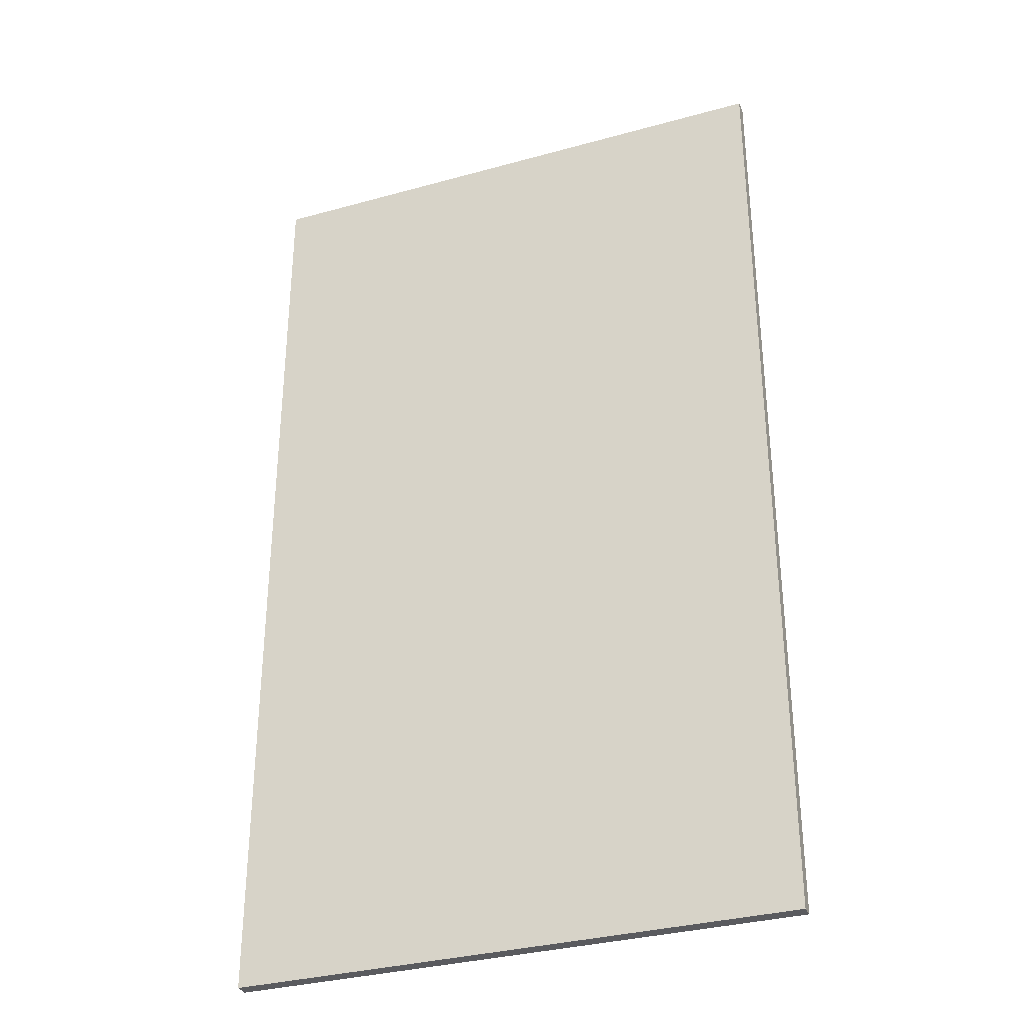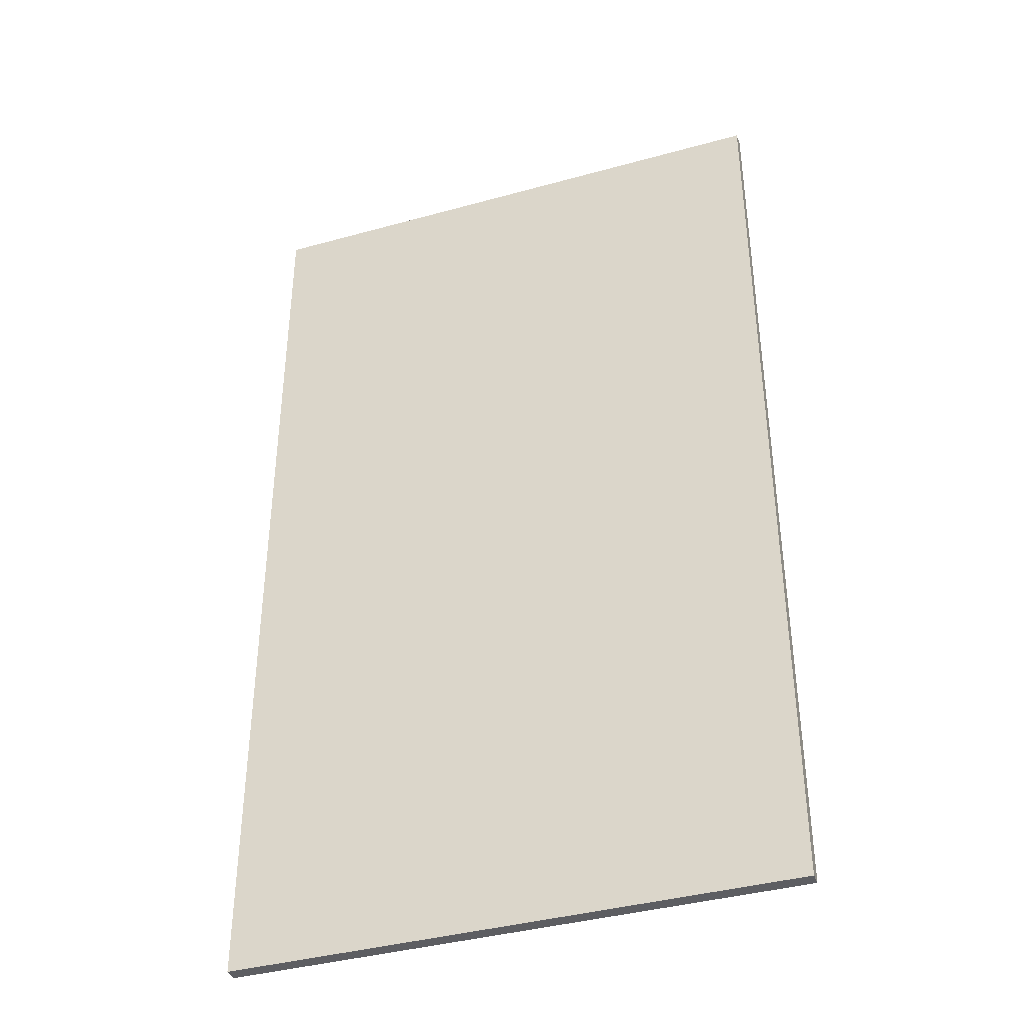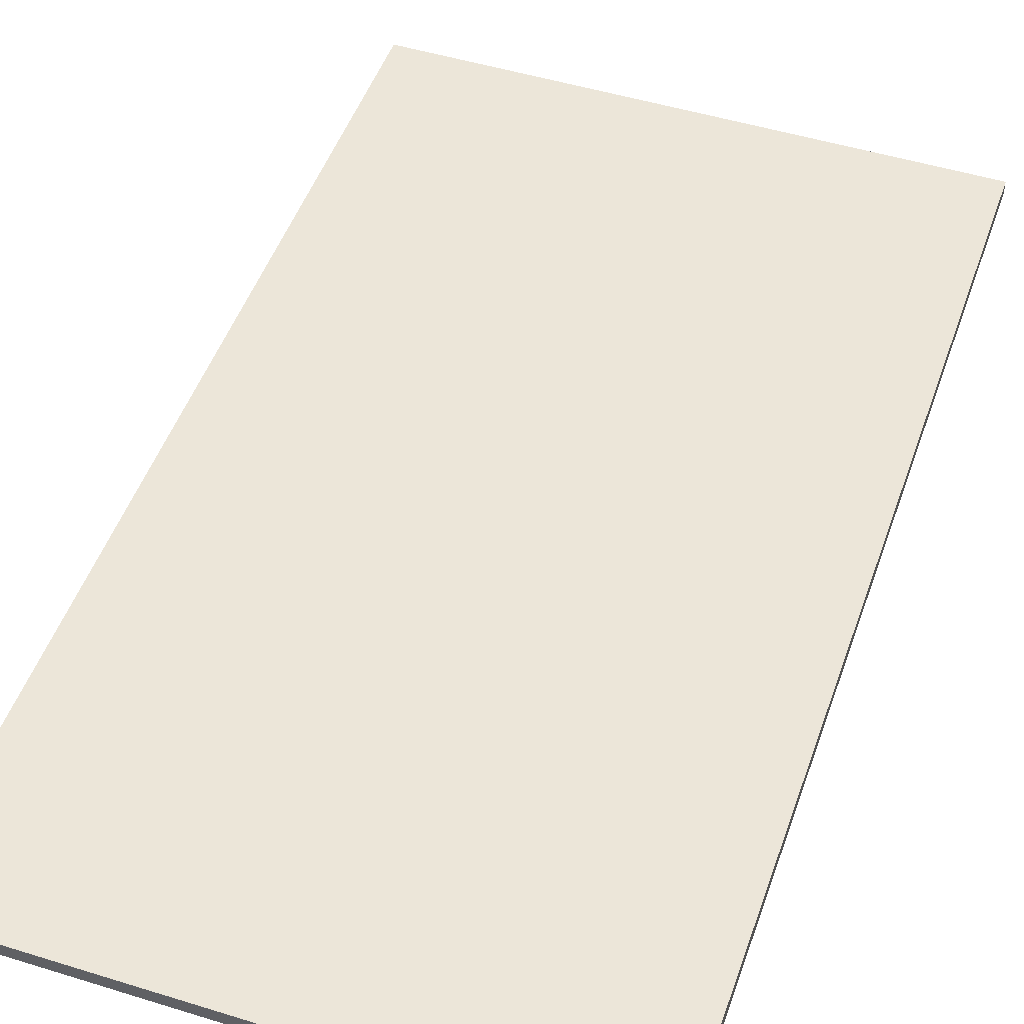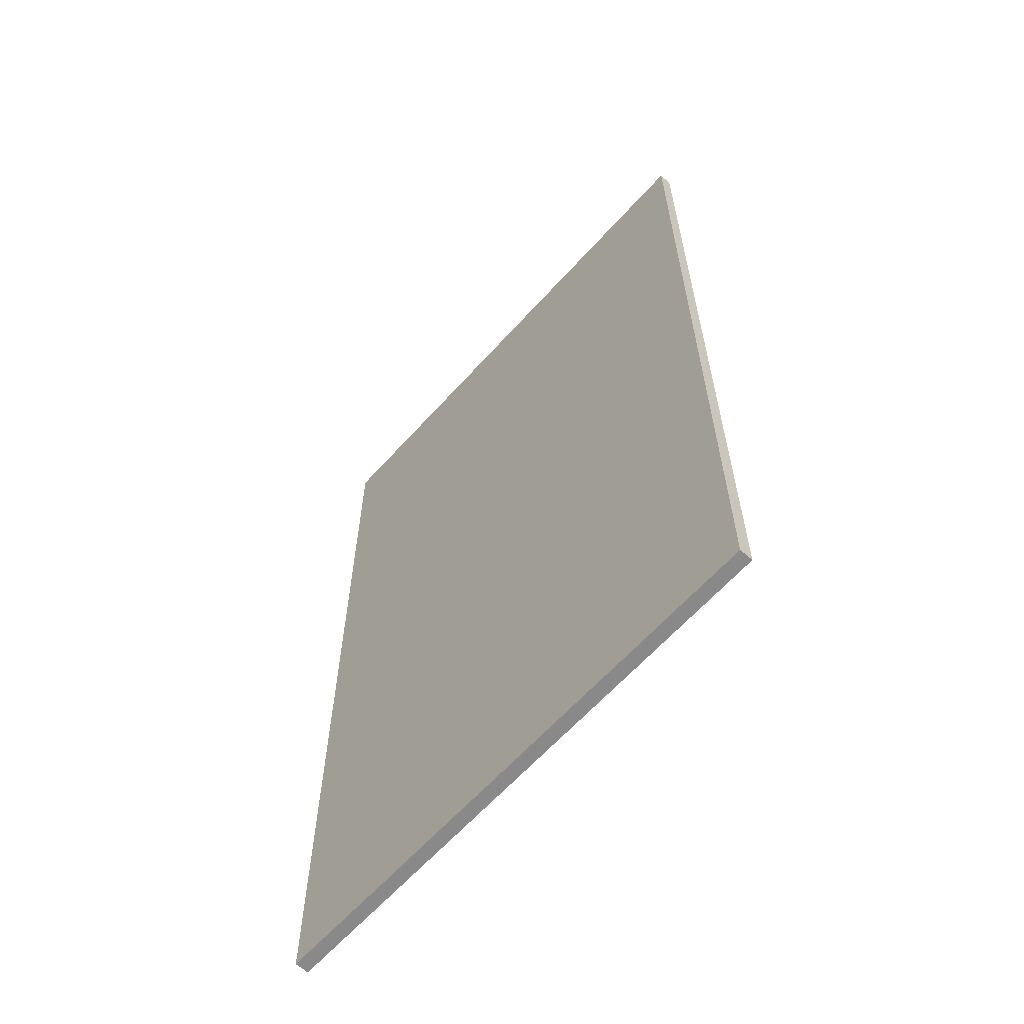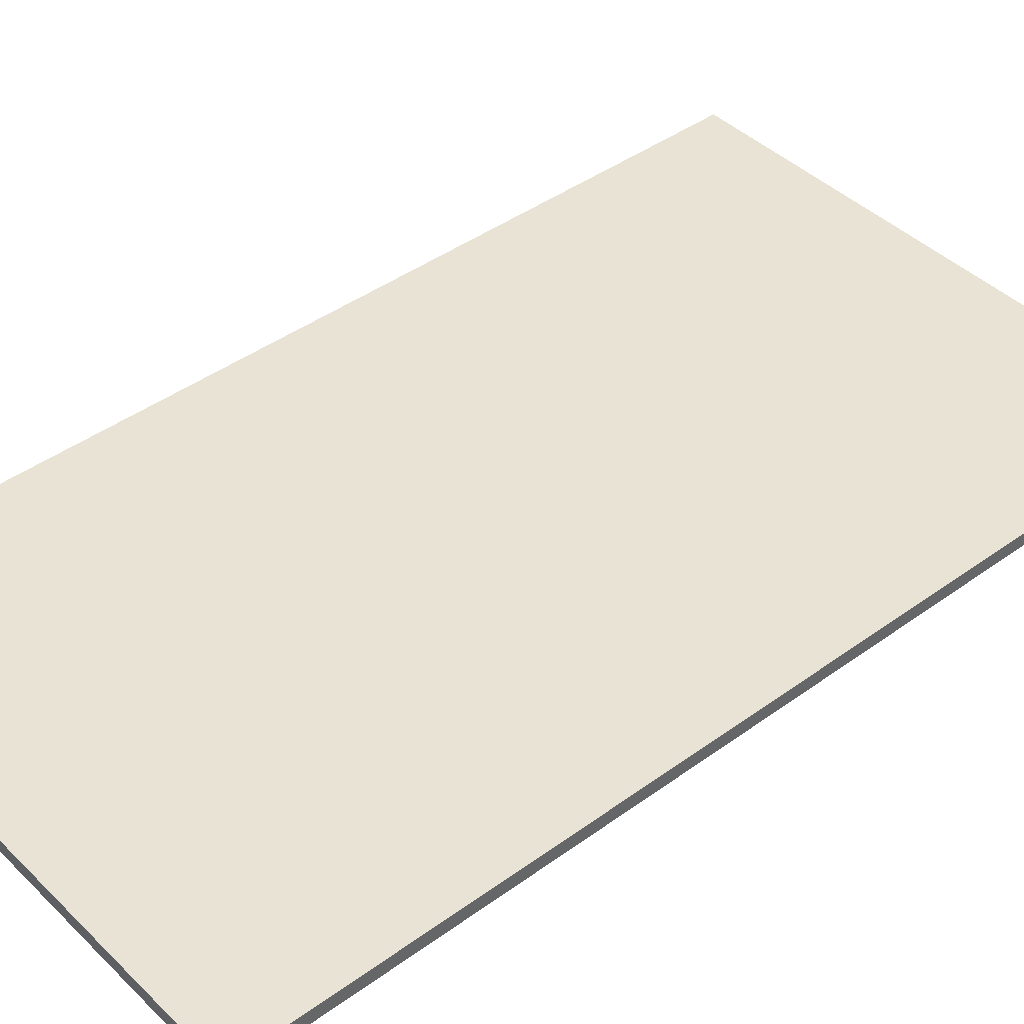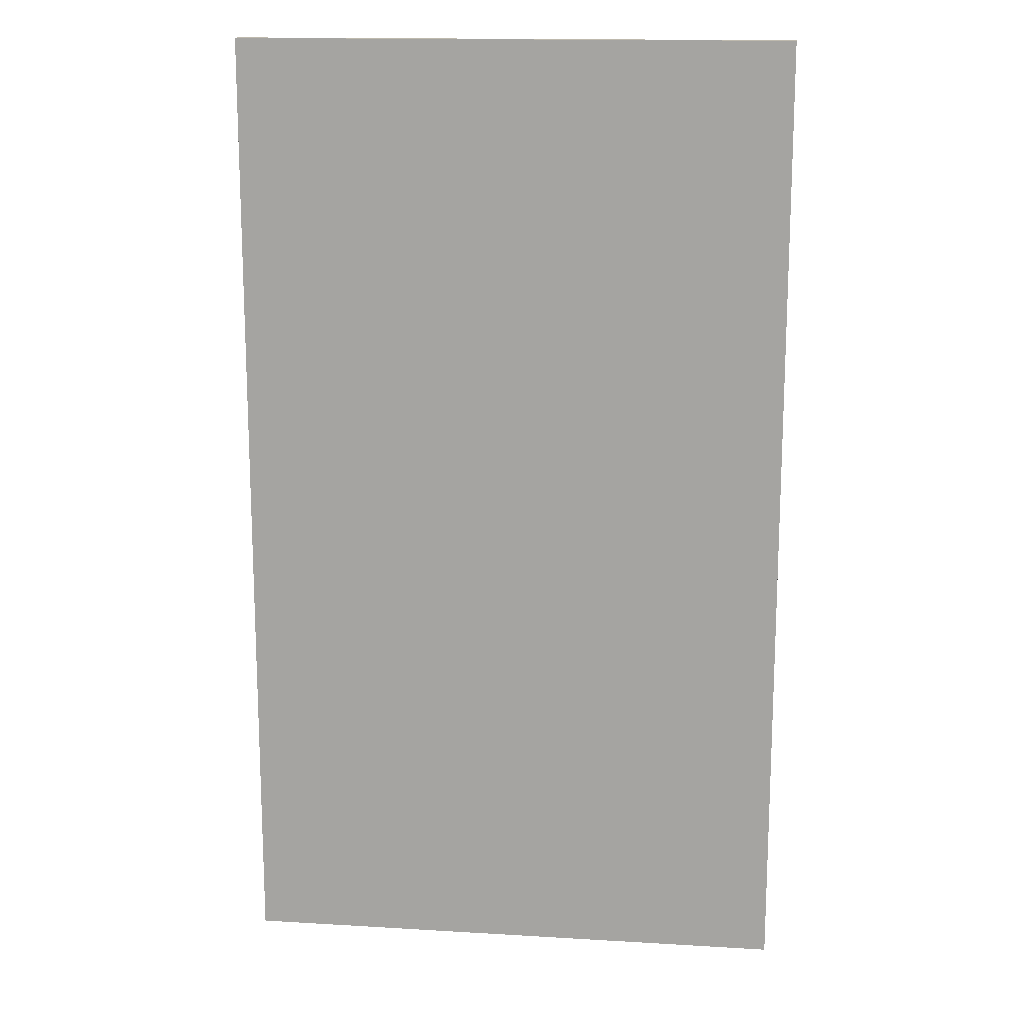
<metadata>
{"format":"obj","ext":"obj","renderer":"f3d","projection":"perspective","resolution":1024,"background":"white","views":[{"elev":-33.0,"azim":-159.1,"up":"+Z"},{"elev":-39.1,"azim":19.1,"up":"+Z"},{"elev":49.0,"azim":19.0,"up":"+Y"},{"elev":-63.1,"azim":-131.9,"up":"+Z"},{"elev":42.3,"azim":-131.0,"up":"+Y"},{"elev":15.3,"azim":7.2,"up":"+Z"}]}
</metadata>
<code>
g default
v 299.7 -1e-06 -528.3
v -299.7 -1e-06 -528.3
v -299.7 -1e-06 528.3
v 299.7 -1e-06 528.3
v -309.9 -1e-06 538.5
v 309.9 -1e-06 538.5
v 309.9 -1e-06 -538.5
v -309.9 -1e-06 -538.5
v 309.9 -15.24 -538.5
v 309.9 -15.24 538.5
v -309.9 -15.24 538.5
v -309.9 -15.24 -538.5
g Showroom:Floor ShowroomGrp
f 1 2 3
f 3 4 1
f 5 3 2
f 5 6 4
f 4 3 5
f 6 7 1
f 8 2 1
f 1 4 6
f 2 8 5
f 1 7 8
f 9 7 6
f 6 10 9
f 11 12 9
f 9 10 11
f 10 6 5
f 5 11 10
f 11 5 8
f 8 12 11
f 8 7 9
f 9 12 8

</code>
